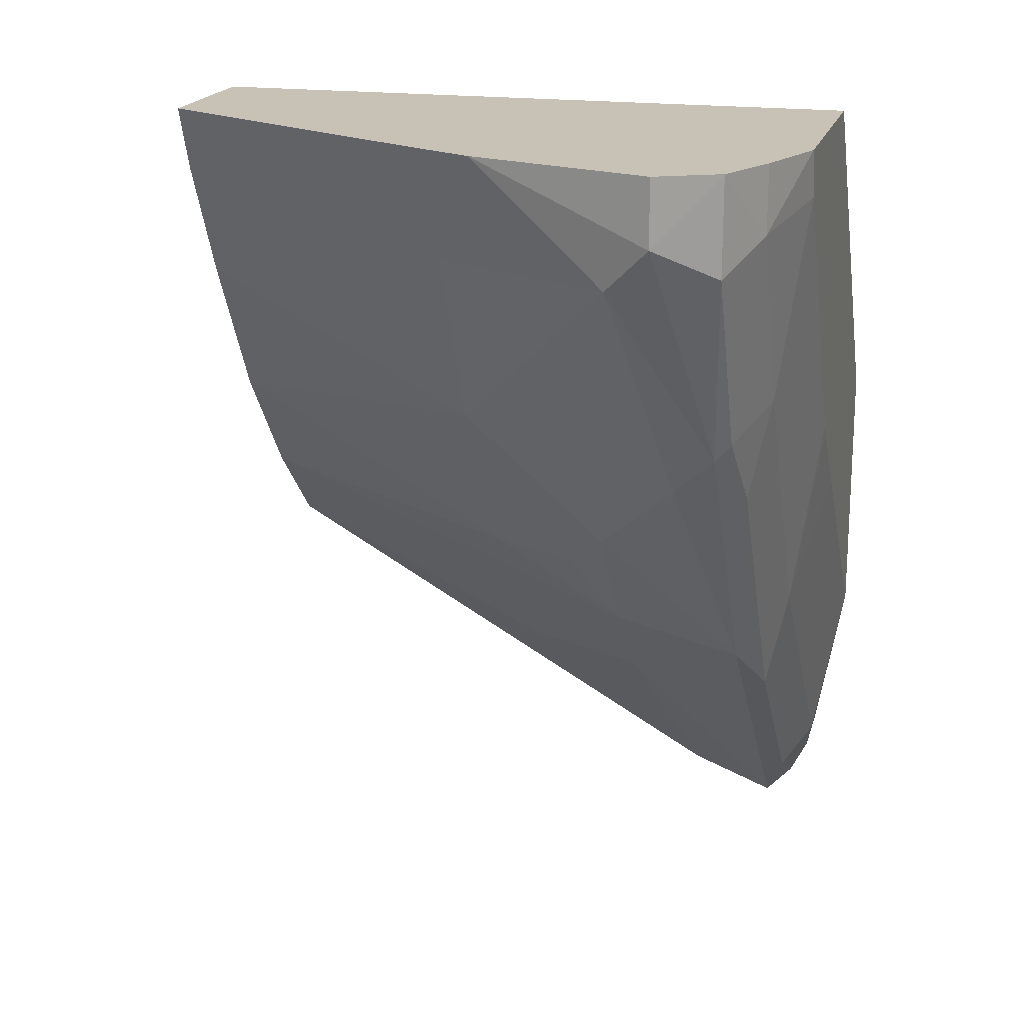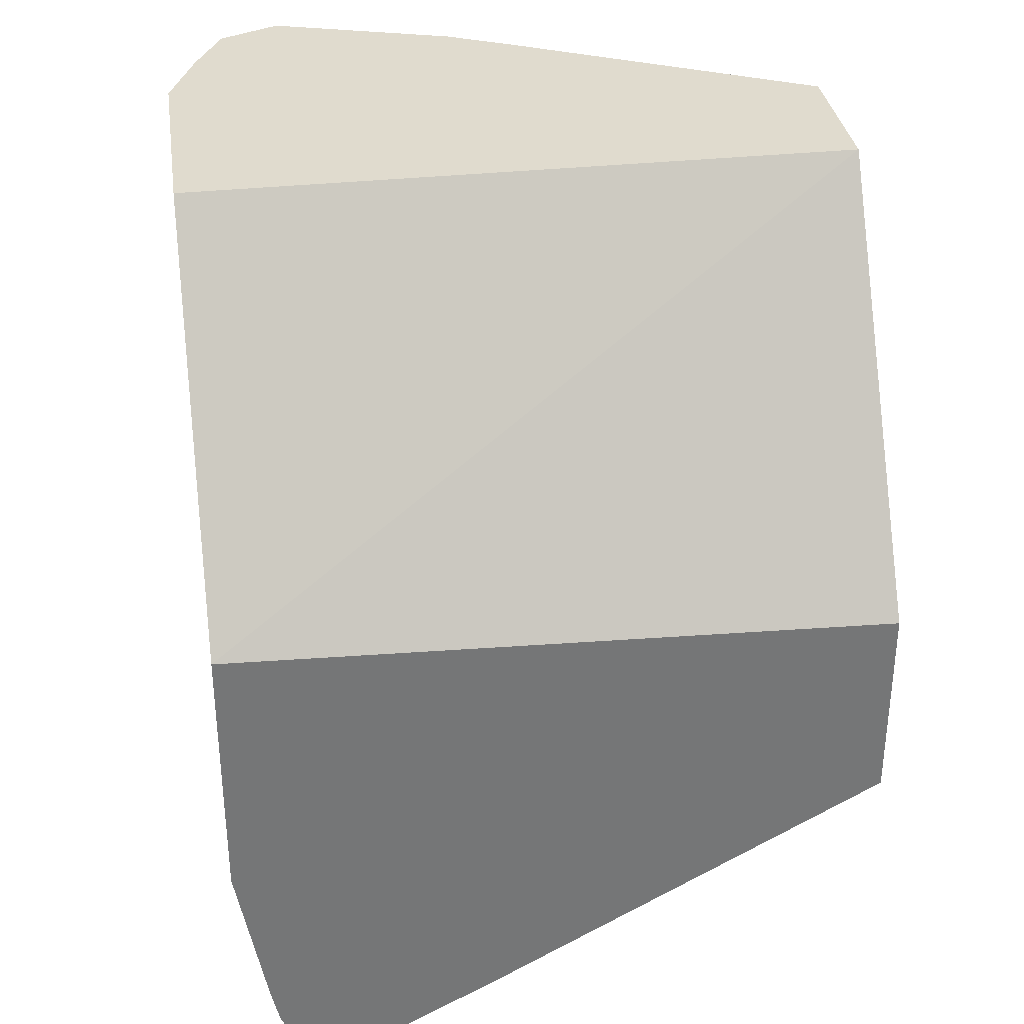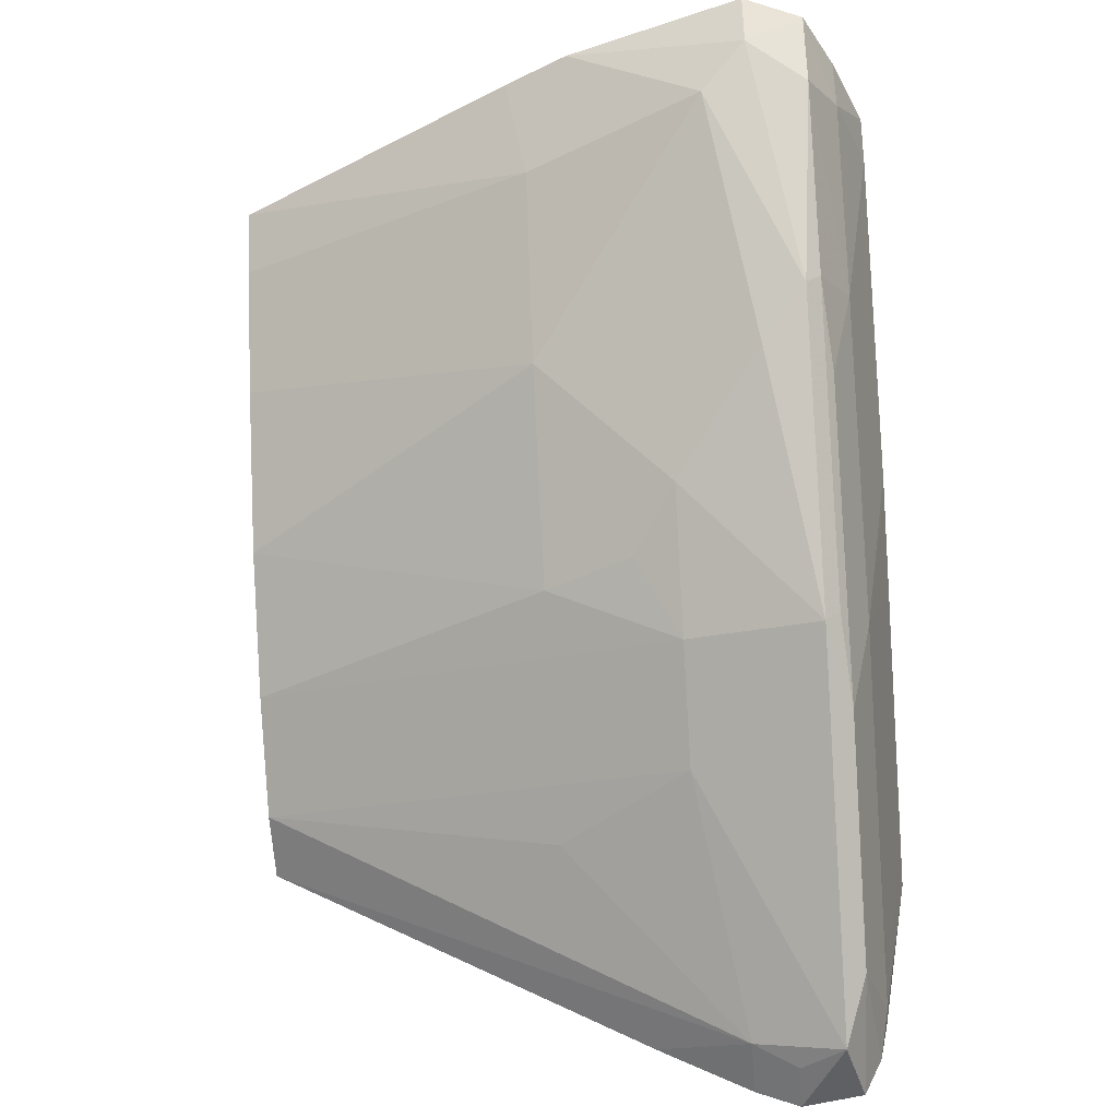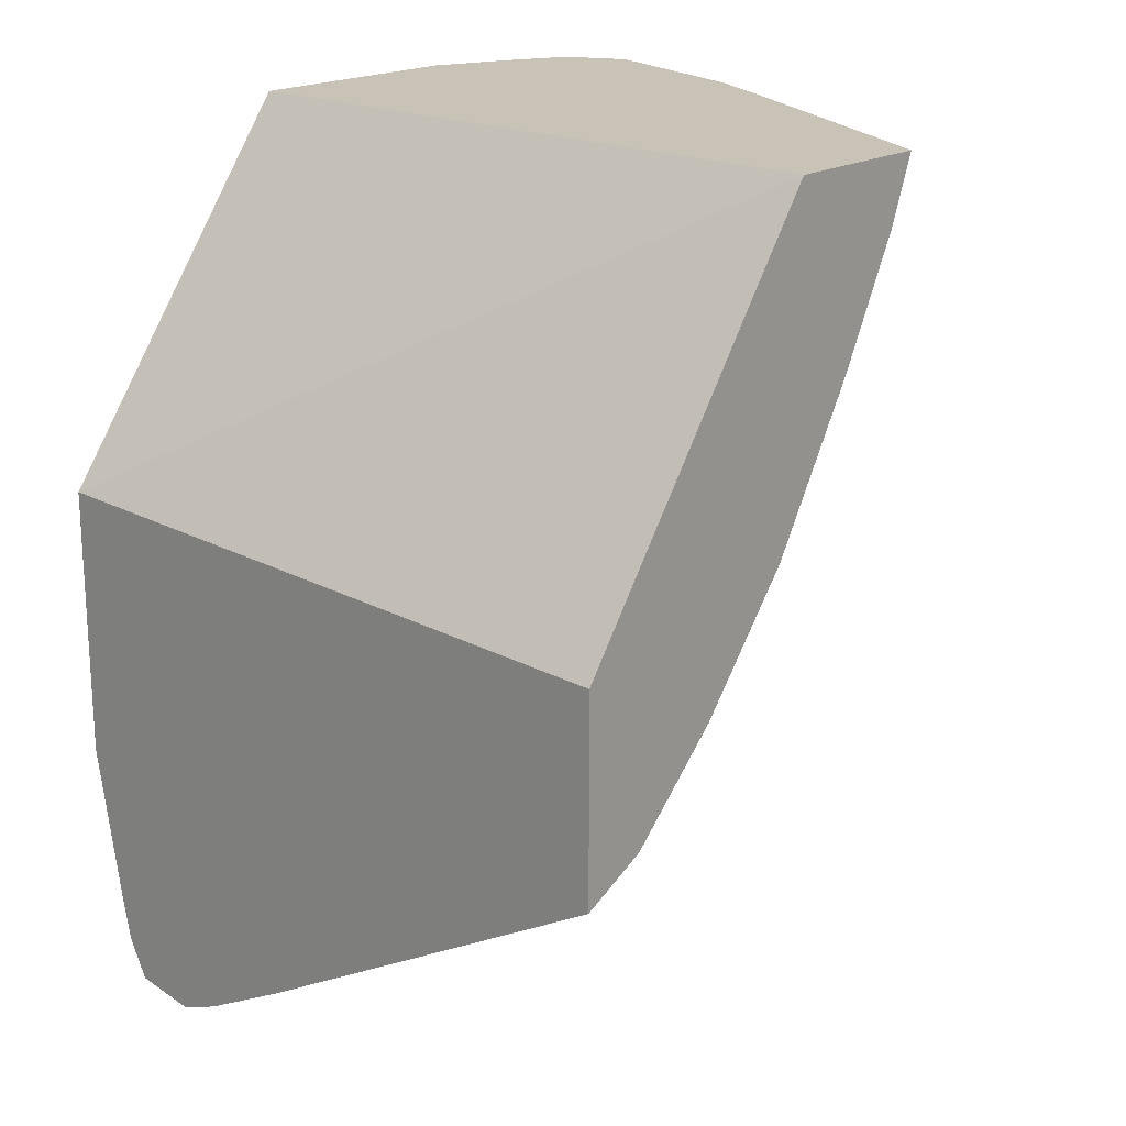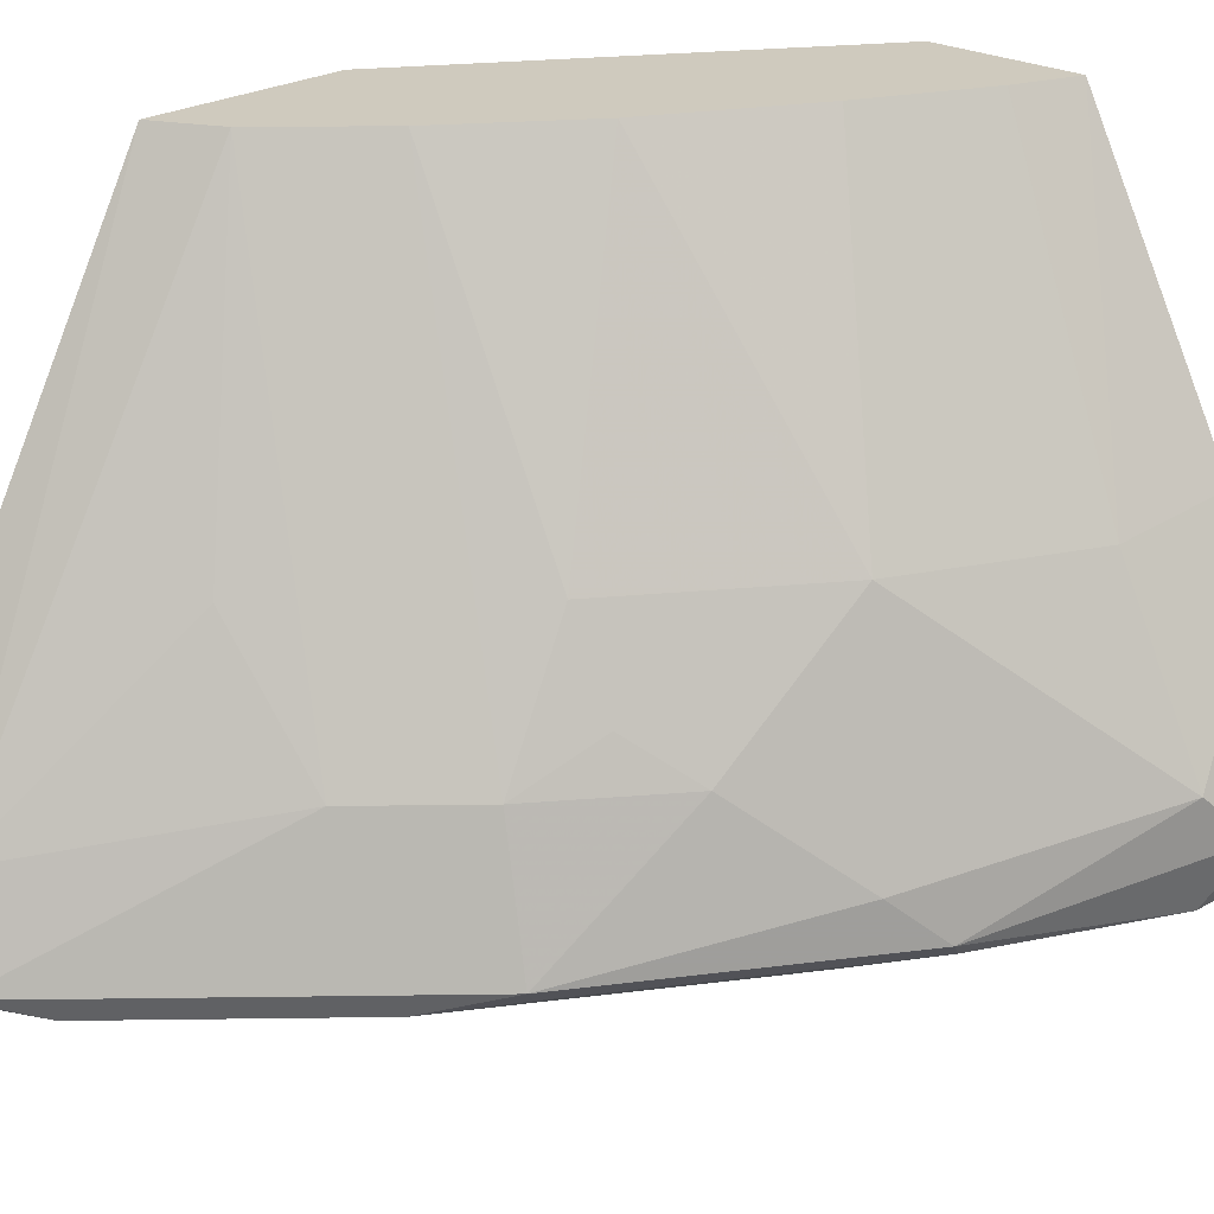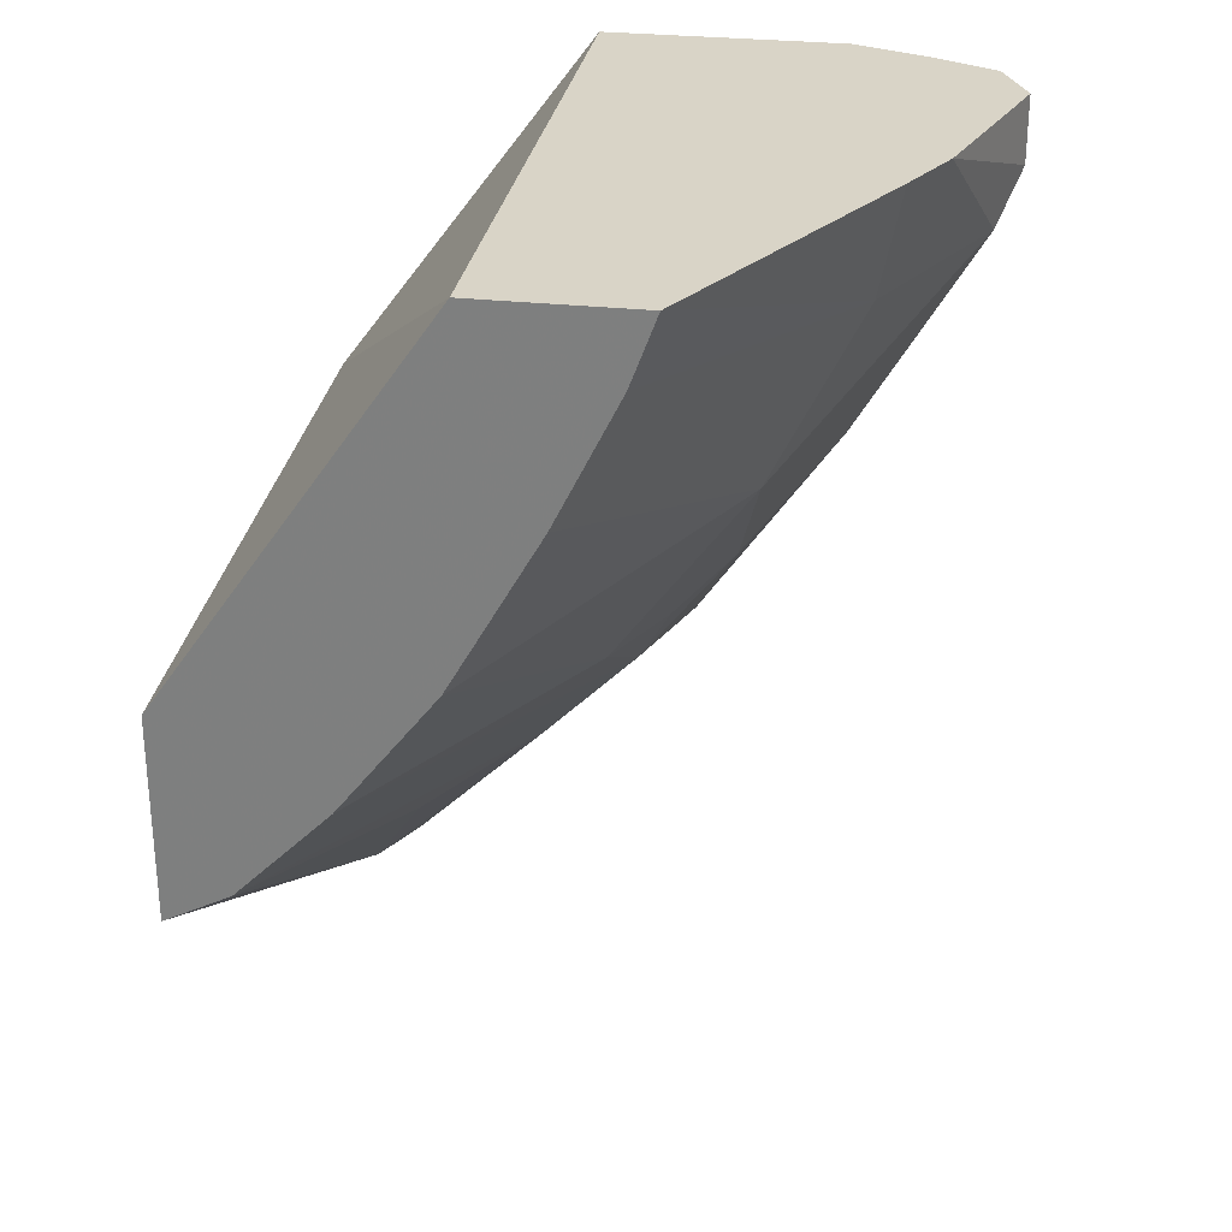
<metadata>
{"format":"obj","ext":"obj","renderer":"f3d","projection":"perspective","resolution":1024,"background":"white","views":[{"elev":19.0,"azim":-75.4,"up":"+Z"},{"elev":33.7,"azim":81.7,"up":"+Z"},{"elev":-39.5,"azim":-85.2,"up":"+Z"},{"elev":19.5,"azim":132.2,"up":"+Z"},{"elev":23.2,"azim":-136.3,"up":"+Y"},{"elev":28.8,"azim":-170.7,"up":"+Z"}]}
</metadata>
<code>
v -0.6503 0.5134 -0.249
v -0.6394 0.4905 -0.249
v -0.6284 0.5819 -0.249
v -0.6503 0.5134 -0.2738
v -0.6389 0.4906 -0.2852
v -0.6161 0.4792 -0.2738
v -0.6161 0.4792 -0.249
v -0.616 0.6067 -0.249
v -0.6417 0.5305 -0.2909
v -0.6075 0.4963 -0.3594
v -0.6047 0.4906 -0.3537
v -0.5818 0.4792 -0.3423
v -0.581 0.468 -0.2669
v -0.5867 0.468 -0.249
v -0.5569 0.7185 -0.249
v -0.6075 0.5989 -0.2909
v -0.5733 0.5989 -0.3594
v -0.5605 0.5476 -0.4107
v -0.5947 0.5134 -0.3765
v -0.5391 0.4963 -0.462
v -0.5362 0.4906 -0.4563
v -0.5134 0.4877 -0.4834
v -0.5818 0.4877 -0.3808
v -0.5134 0.4792 -0.4449
v -0.5122 0.468 -0.3715
v -0.4977 0.468 -0.249
v -0.4983 0.7185 -0.249
v -0.5477 0.7185 -0.2737
v -0.5476 0.7185 -0.2738
v -0.5363 0.7185 -0.2965
v -0.5248 0.7185 -0.3195
v -0.492 0.7185 -0.3766
v -0.522 0.5989 -0.4278
v -0.5391 0.5648 -0.4278
v -0.5248 0.5476 -0.4563
v -0.5048 0.4963 -0.4963
v -0.4963 0.4963 -0.5048
v -0.4792 0.4877 -0.5177
v -0.445 0.4792 -0.5134
v -0.4804 0.468 -0.4045
v -0.5081 0.468 -0.3762
v -0.3979 0.468 -0.3837
v -0.3979 0.7185 -0.3924
v -0.4564 0.7185 -0.4221
v -0.4906 0.5476 -0.4905
v -0.4621 0.4963 -0.5391
v -0.445 0.4877 -0.5519
v -0.4107 0.4792 -0.5476
v -0.4119 0.468 -0.473
v -0.3979 0.468 -0.4863
v -0.3979 0.7185 -0.4688
v -0.4221 0.7185 -0.4563
v -0.4535 0.5989 -0.4963
v -0.4193 0.5305 -0.5647
v -0.4278 0.4963 -0.5733
v -0.4364 0.4963 -0.5647
v -0.3979 0.4895 -0.5763
v -0.3979 0.4824 -0.562
v -0.3979 0.4792 -0.5476
v -0.3979 0.5668 -0.554
v -0.3979 0.5305 -0.5733
v -0.415 0.5134 -0.5733
v -0.3979 0.5134 -0.5801
f 33 44 35
f 33 35 34
f 35 45 46
f 35 46 37
f 35 37 36
f 38 48 39
f 37 46 47
f 37 47 38
f 39 48 40
f 32 44 33
f 40 48 49
f 35 44 45
f 27 42 43
f 20 35 36
f 24 41 25
f 24 40 41
f 24 39 40
f 24 38 39
f 22 38 24
f 22 37 38
f 22 36 37
f 20 22 21
f 20 36 22
f 18 20 19
f 18 35 20
f 18 34 35
f 42 50 59
f 26 42 27
f 42 59 58
f 51 54 52
f 42 57 63
f 61 63 62
f 55 63 57
f 55 62 63
f 54 62 55
f 54 61 62
f 54 60 61
f 52 54 53
f 18 33 34
f 51 60 54
f 48 50 49
f 48 59 50
f 48 58 59
f 47 58 48
f 47 57 58
f 47 55 57
f 47 56 55
f 46 56 47
f 45 52 53
f 45 56 46
f 45 55 56
f 45 54 55
f 45 53 54
f 44 52 45
f 42 51 43
f 42 60 51
f 42 61 60
f 42 63 61
f 42 58 57
f 17 33 18
f 38 47 48
f 17 31 32
f 9 19 10
f 9 18 19
f 9 17 18
f 9 16 17
f 8 16 9
f 8 15 16
f 6 12 13
f 6 14 7
f 6 13 14
f 5 12 6
f 5 11 12
f 5 10 11
f 4 10 5
f 10 19 20
f 4 9 10
f 2 6 7
f 2 5 6
f 2 4 5
f 1 4 2
f 1 3 4
f 1 8 3
f 1 15 8
f 1 27 15
f 1 26 27
f 1 14 26
f 1 7 14
f 1 2 7
f 17 32 33
f 3 8 9
f 10 20 21
f 3 9 4
f 11 21 22
f 16 31 17
f 10 21 11
f 16 30 31
f 16 29 30
f 16 28 29
f 15 28 16
f 15 29 28
f 15 30 29
f 15 32 31
f 15 44 32
f 15 52 44
f 15 51 52
f 15 43 51
f 15 27 43
f 15 31 30
f 13 26 14
f 11 23 12
f 12 23 22
f 12 22 24
f 12 25 13
f 13 25 41
f 12 24 25
f 13 41 40
f 13 40 49
f 13 49 50
f 13 50 42
f 13 42 26
f 11 22 23

</code>
